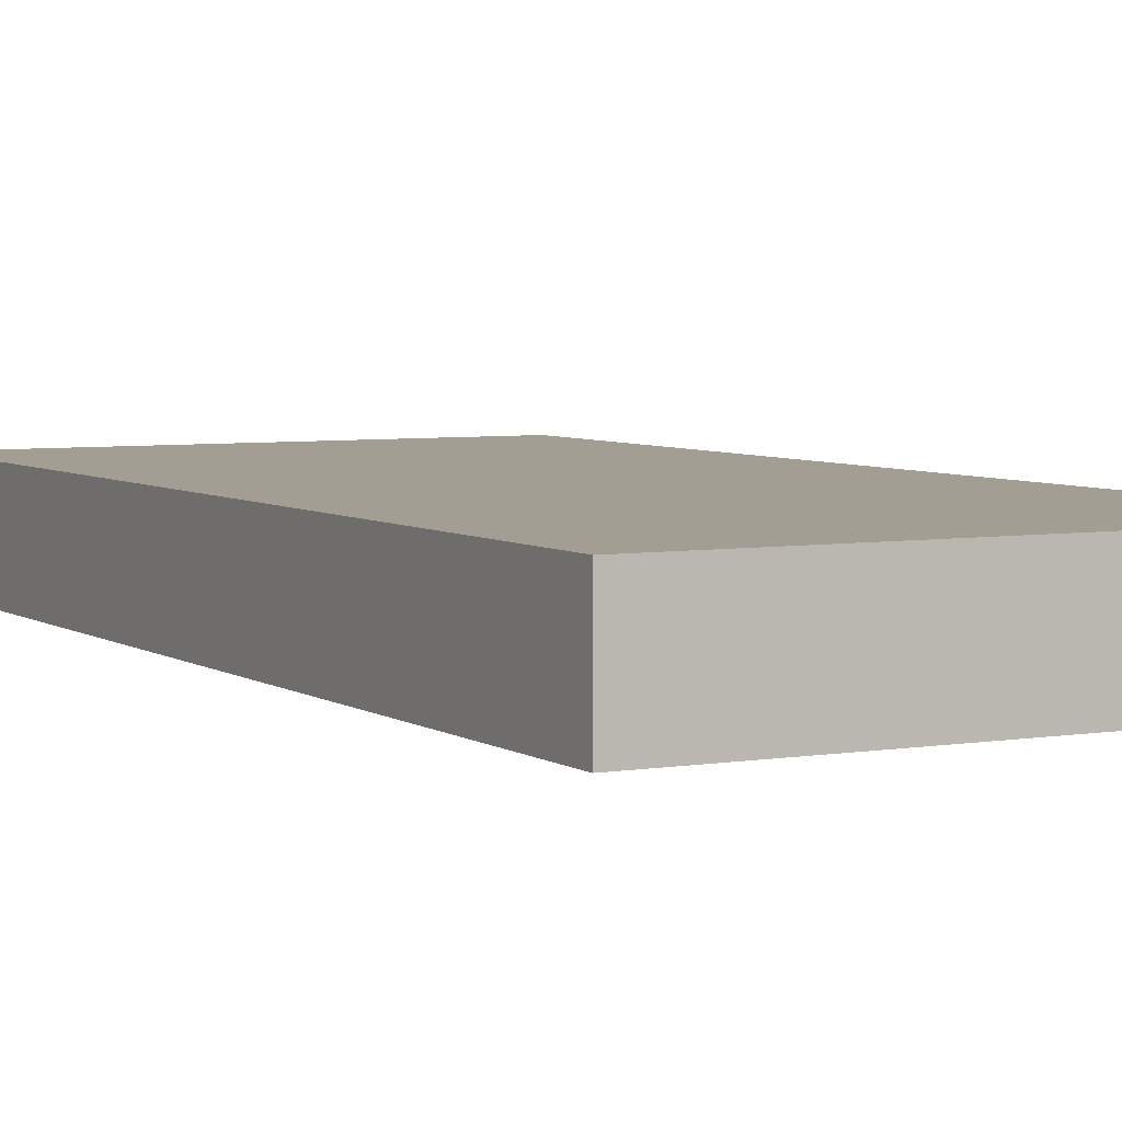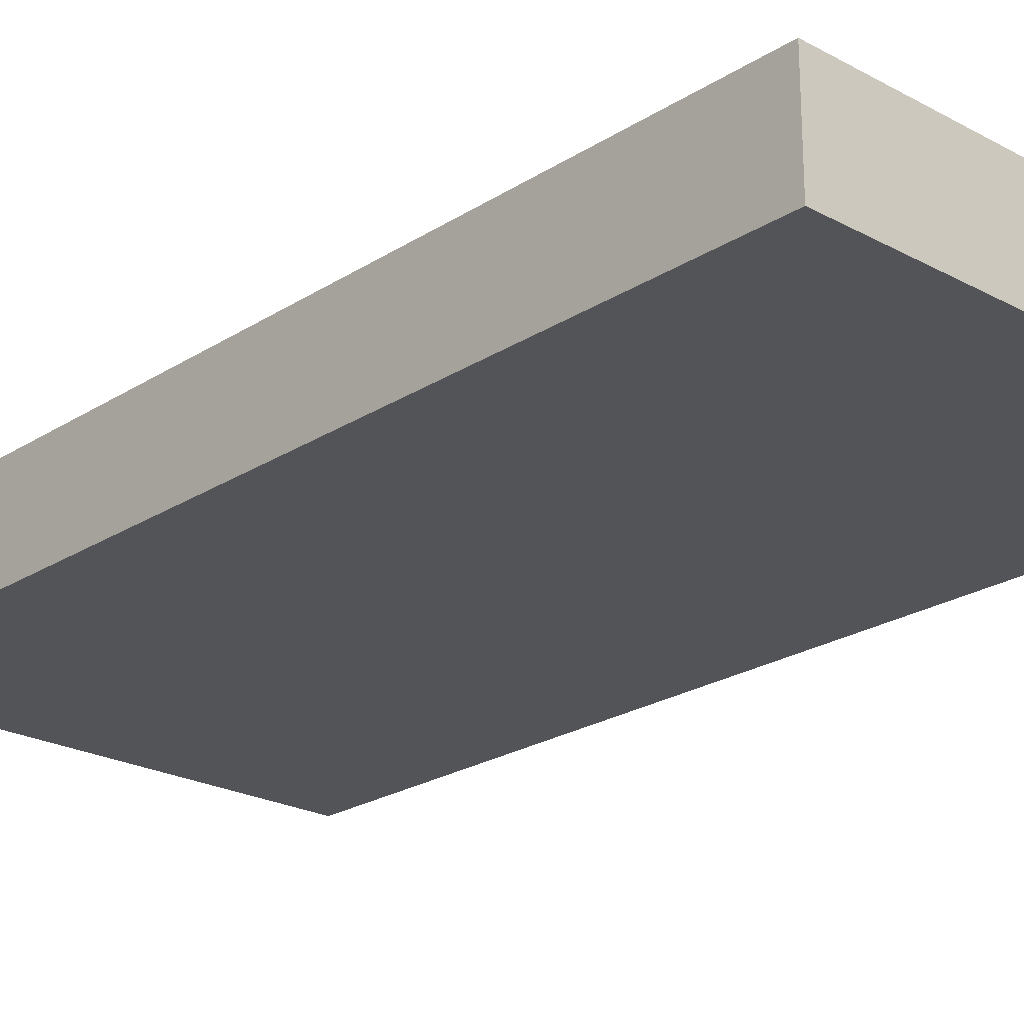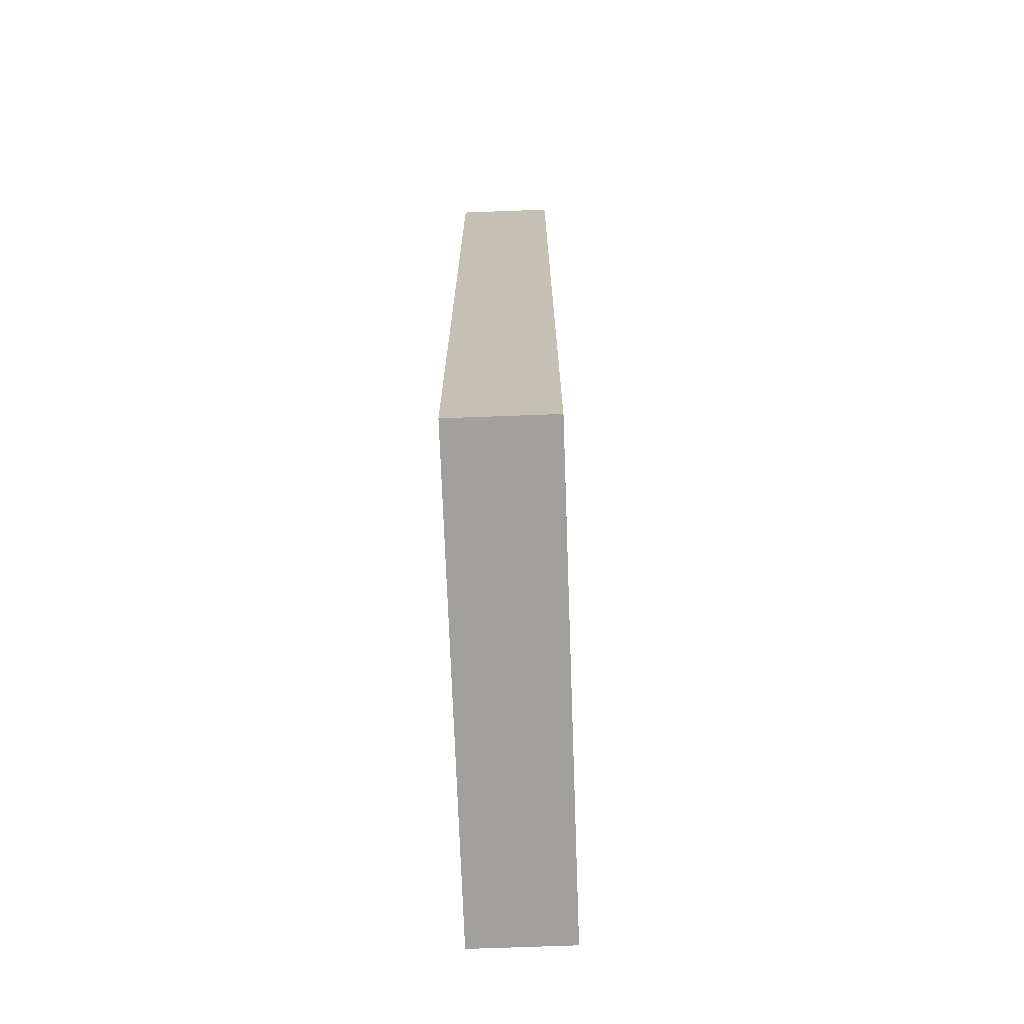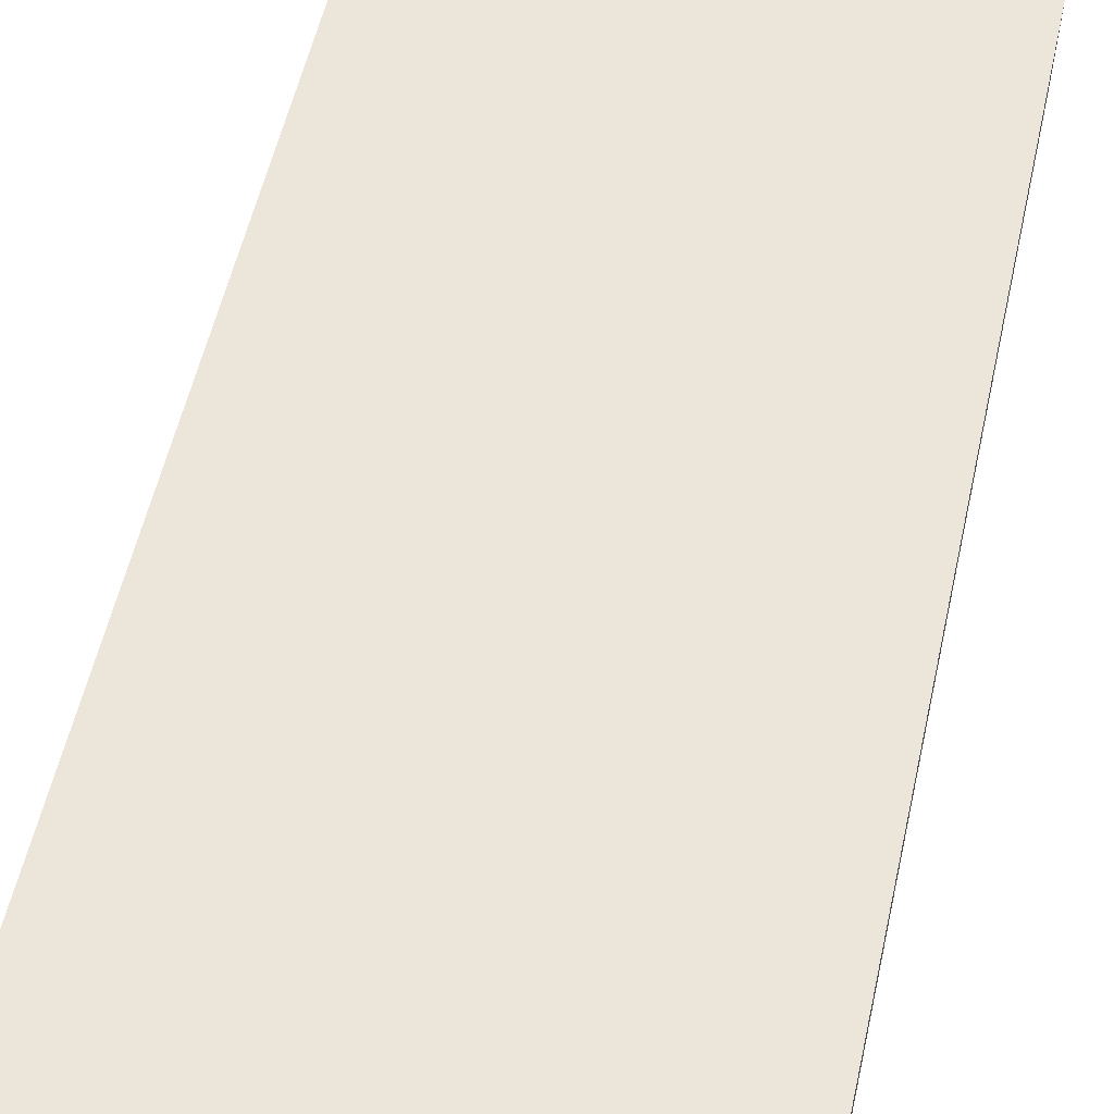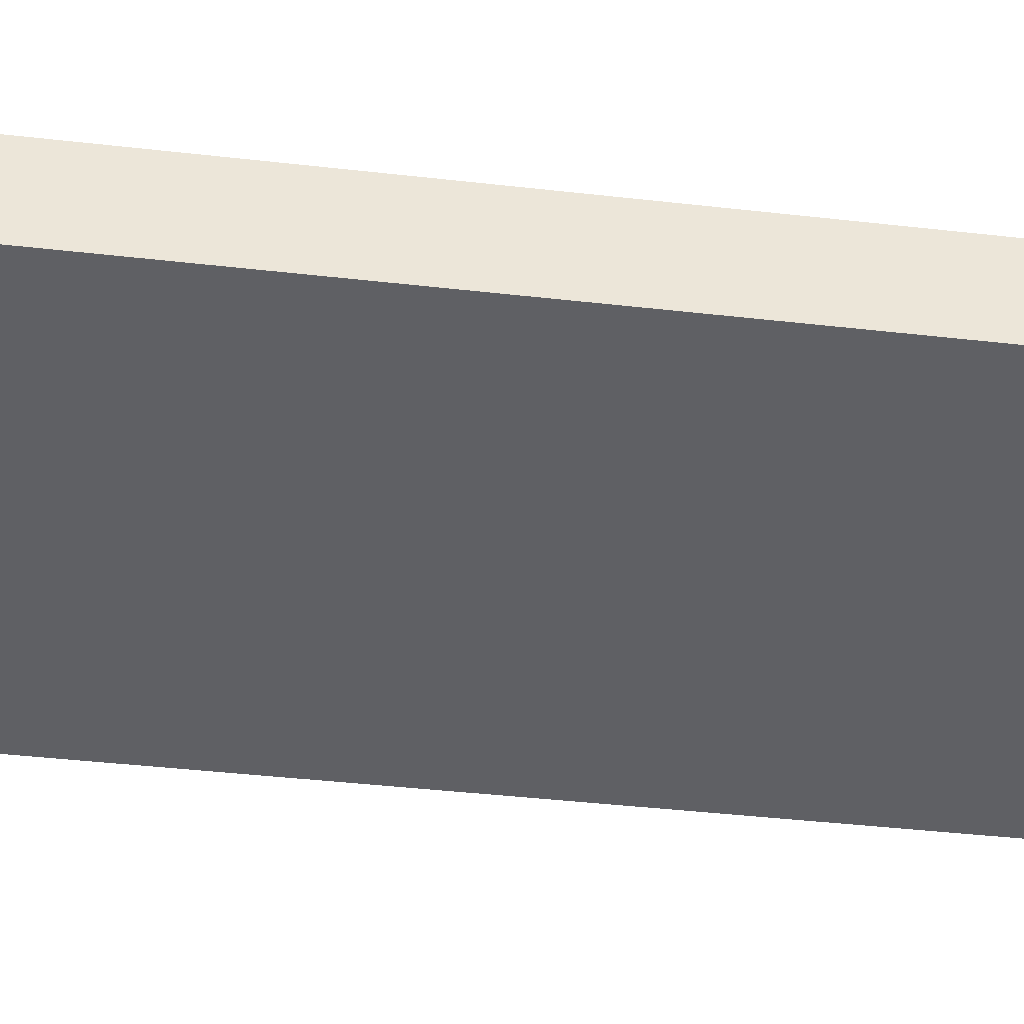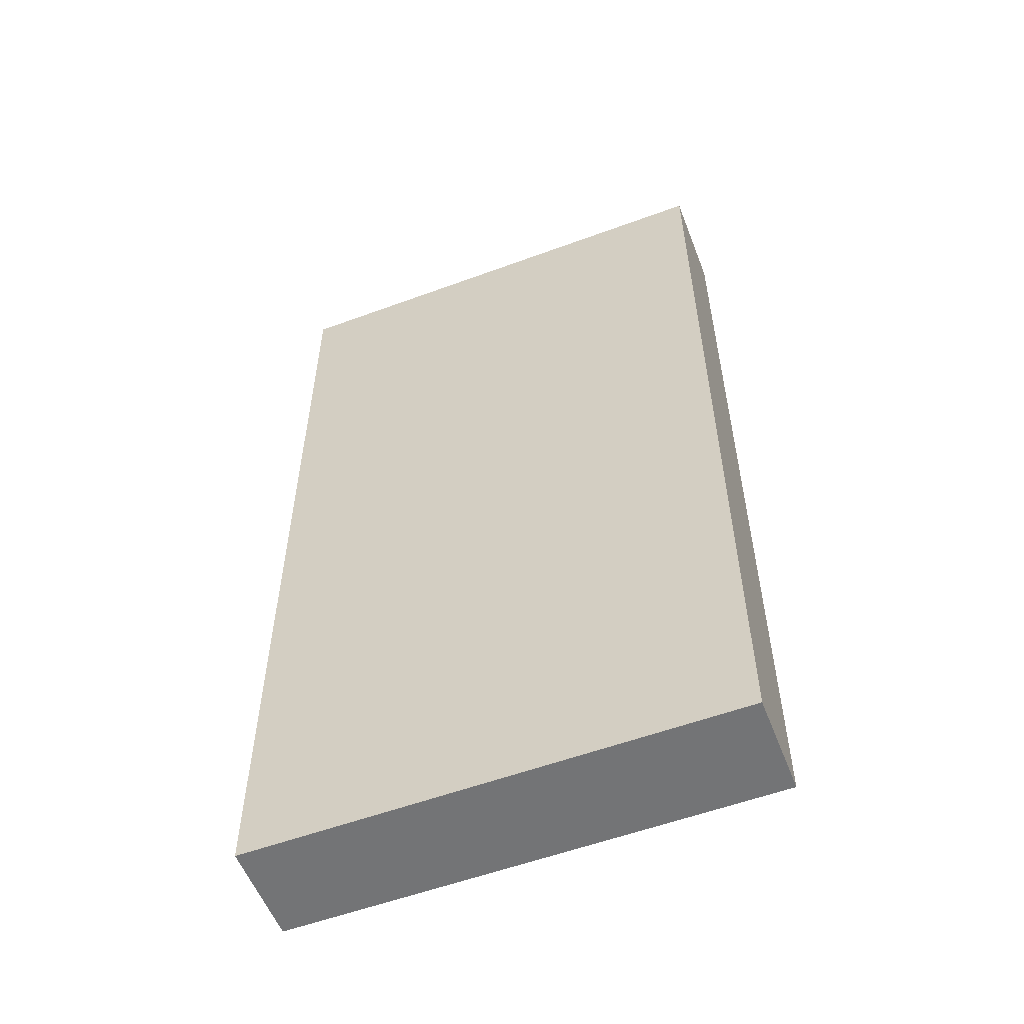
<metadata>
{"format":"obj","ext":"obj","renderer":"f3d","projection":"perspective","resolution":1024,"background":"white","views":[{"elev":5.0,"azim":151.9,"up":"+Y"},{"elev":-23.0,"azim":137.3,"up":"+Y"},{"elev":-71.6,"azim":92.1,"up":"+Z"},{"elev":56.6,"azim":12.7,"up":"+Y"},{"elev":-43.4,"azim":-97.6,"up":"+Y"},{"elev":-56.2,"azim":-158.9,"up":"+Z"}]}
</metadata>
<code>
v 2.108 -0.9945 -2.16
v 1.818 -0.9945 -2.16
v 1.818 -1.055 -2.16
v 2.108 -1.055 -2.16
v 1.818 -1.055 -2.74
v 1.818 -0.9945 -2.74
v 2.108 -0.9945 -2.74
v 2.108 -1.055 -2.74
v 1.818 -1.055 -2.16
v 1.818 -1.055 -2.74
v 2.108 -1.055 -2.74
v 2.108 -1.055 -2.16
v 2.108 -0.9945 -2.74
v 1.818 -0.9945 -2.74
v 1.818 -0.9945 -2.16
v 2.108 -0.9945 -2.16
v 2.108 -1.055 -2.74
v 2.108 -0.9945 -2.74
v 2.108 -0.9945 -2.16
v 2.108 -1.055 -2.16
v 1.818 -0.9945 -2.16
v 1.818 -0.9945 -2.74
v 1.818 -1.055 -2.74
v 1.818 -1.055 -2.16
f 1 2 3
f 1 3 4
f 5 6 7
f 5 7 8
f 9 10 11
f 9 11 12
f 13 14 15
f 13 15 16
f 17 18 19
f 17 19 20
f 21 22 23
f 21 23 24

</code>
